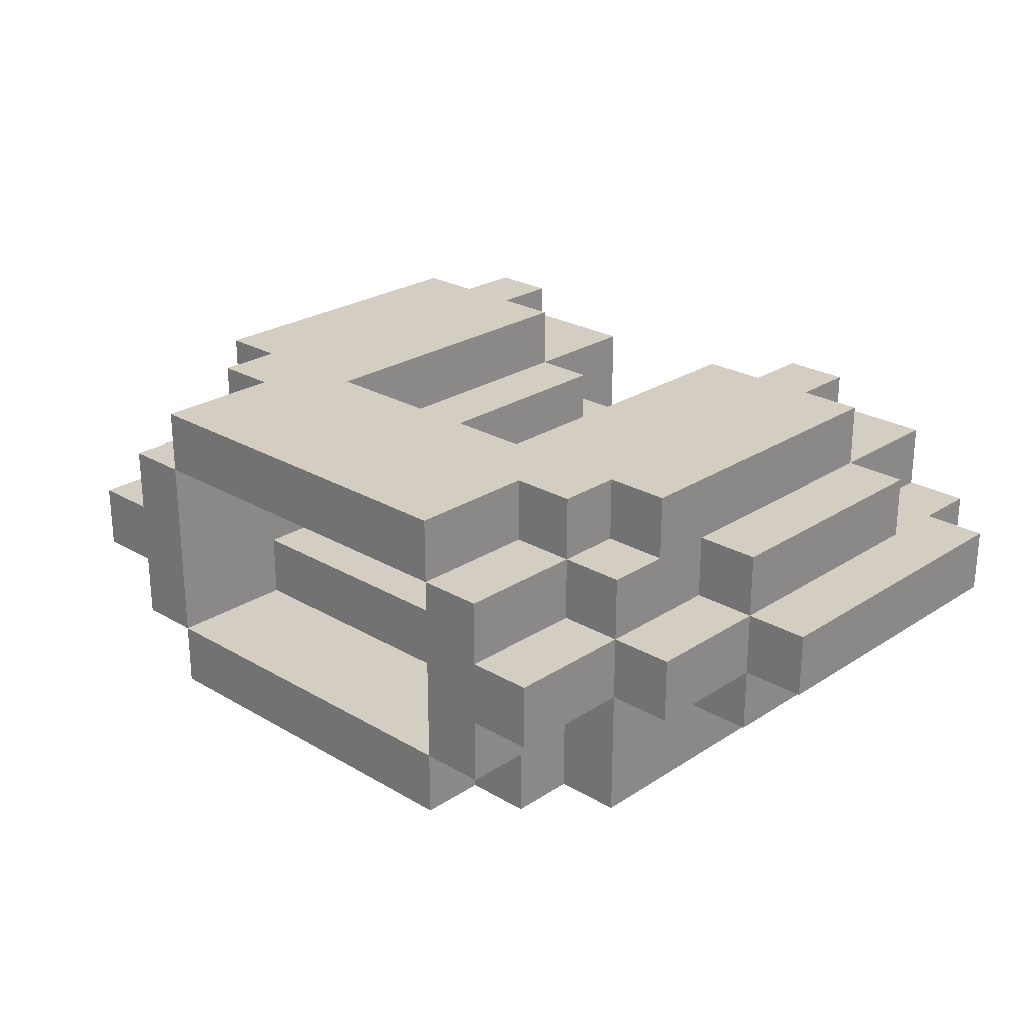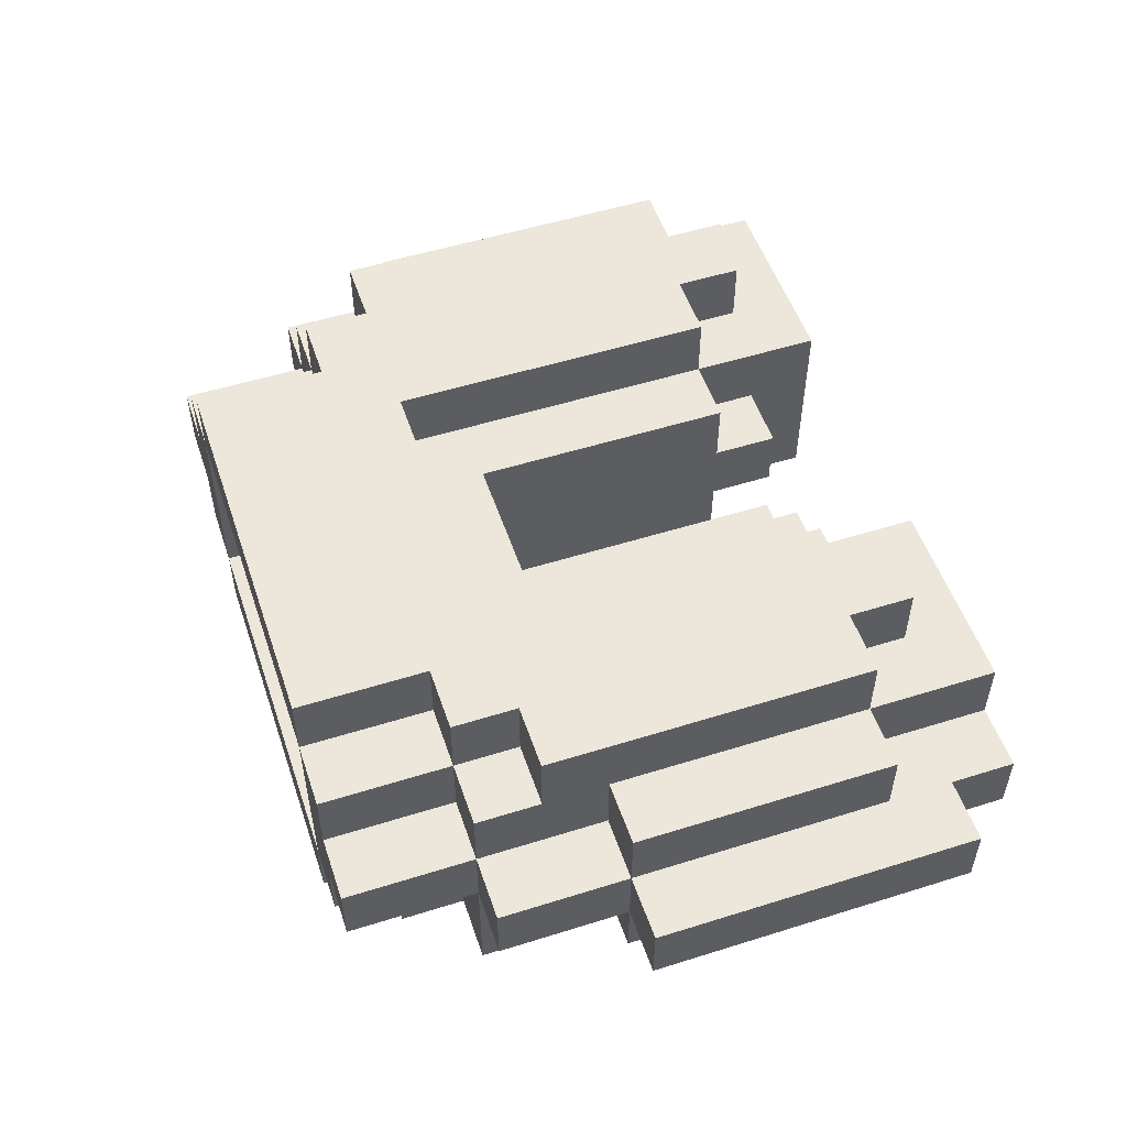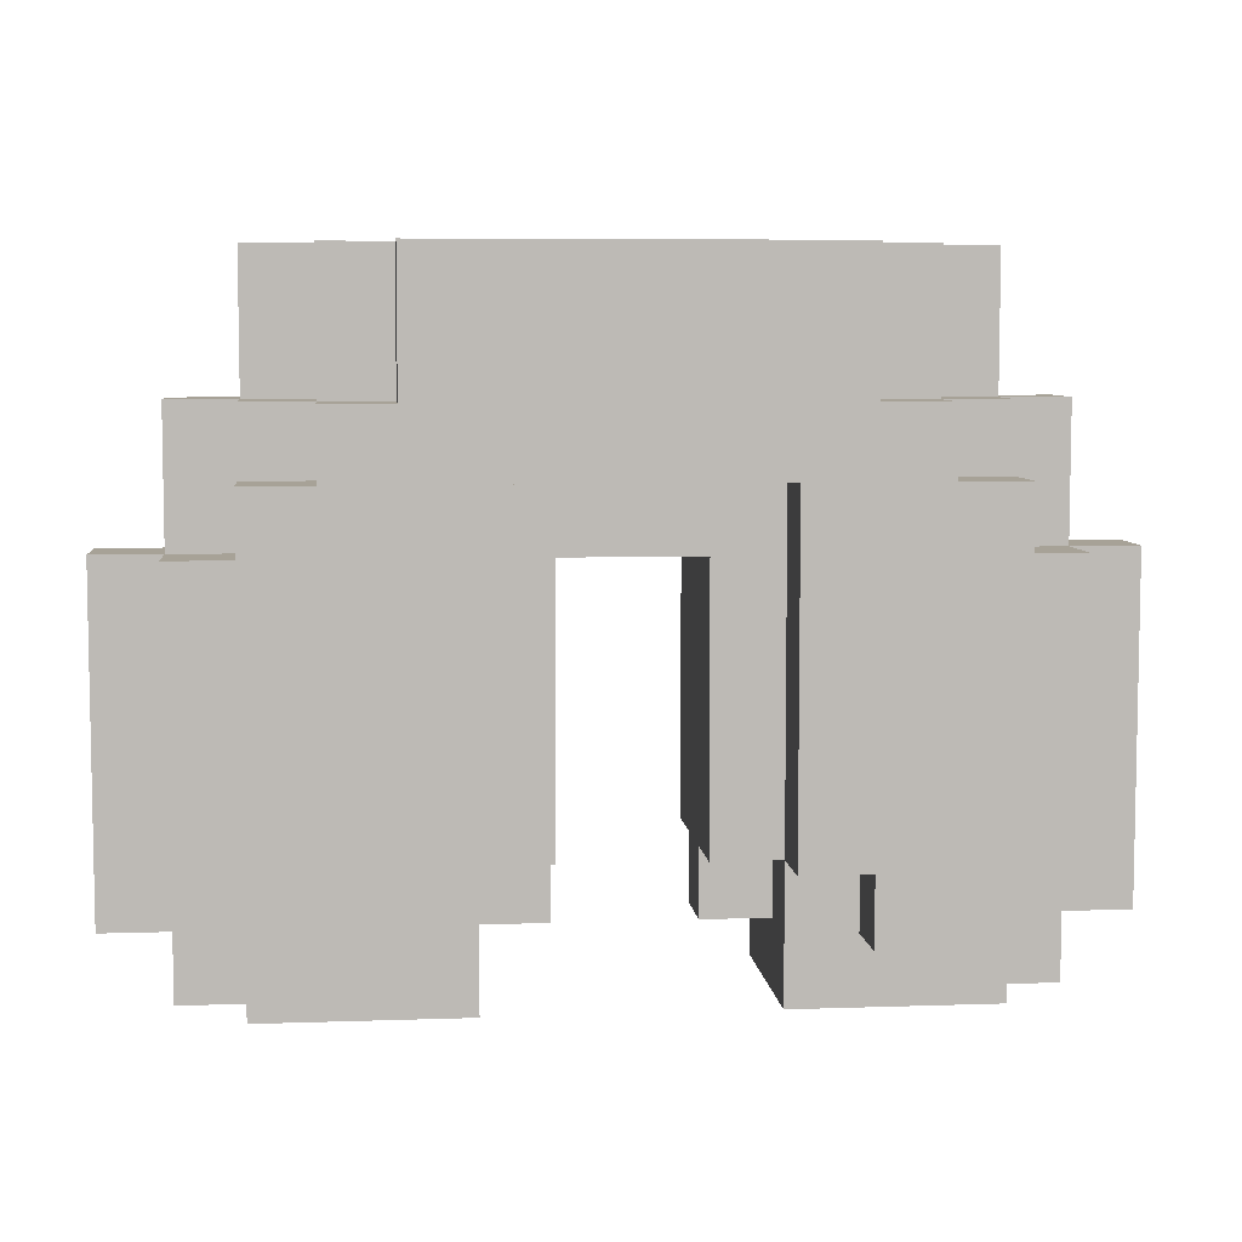
<metadata>
{"format":"obj","ext":"obj","renderer":"f3d","projection":"perspective","resolution":1024,"background":"white","views":[{"elev":24.9,"azim":-136.4,"up":"+Z"},{"elev":52.8,"azim":-108.6,"up":"+Z"},{"elev":6.6,"azim":-5.8,"up":"+Y"}]}
</metadata>
<code>
g spodnie
v -7 1 1
v -7 1 -0
v -7 6 1
v -7 6 -0
v -6 0 1
v -6 0 -0
v -6 1 1
v -6 1 -0
v -6 2 2
v -6 2 1
v -6 2 -0
v -6 2 -1
v -6 6 2
v -6 6 1
v -6 6 -0
v -6 6 -1
v -6 8 1
v -6 8 -0
v -5 0 2
v -5 0 1
v -5 0 -0
v -5 0 -1
v -5 1 1
v -5 1 -0
v -5 2 3
v -5 2 2
v -5 2 1
v -5 2 -0
v -5 2 -1
v -5 2 -2
v -5 6 2
v -5 6 1
v -5 6 -0
v -5 6 -1
v -5 7 3
v -5 7 2
v -5 8 2
v -5 8 1
v -5 8 -0
v -5 8 -2
v -5 10 1
v -5 10 -0
v -4 1 3
v -4 1 2
v -4 1 -1
v -4 1 -2
v -4 2 3
v -4 2 2
v -4 2 -1
v -4 2 -2
v -4 7 3
v -4 7 2
v -4 8 3
v -4 8 2
v -4 8 1
v -4 8 -0
v -4 8 -2
v -4 9 -1
v -4 9 -2
v -4 10 2
v -4 10 1
v -4 10 -0
v -4 10 -1
v -3 0 1
v -3 0 -0
v -3 3 1
v -3 3 -0
v -3 4 1
v -3 4 -0
v -3 6 1
v -3 6 -0
v -3 8 3
v -3 8 2
v -3 9 -1
v -3 9 -2
v -3 10 3
v -3 10 2
v -3 10 -1
v -3 10 -2
v 1 1 1
v 1 1 -0
v 1 2 2
v 1 2 1
v 1 2 -0
v 1 2 -1
v 1 6 2
v 1 6 -0
v 1 7 -0
v 1 7 -1
v 2 0 2
v 2 0 -1
v 2 1 1
v 2 1 -0
v 2 2 3
v 2 2 2
v 2 2 1
v 2 2 -0
v 2 2 -1
v 2 2 -2
v 2 7 3
v 2 7 2
v 2 7 -1
v 2 7 -2
v 3 1 3
v 3 1 2
v 3 1 -1
v 3 1 -2
v 3 2 3
v 3 2 2
v 3 2 -1
v 3 2 -2
v 3 7 2
v 3 7 -0
v 3 8 -0
v 3 8 -1
v 3 10 2
v 3 10 -1
v 4 0 1
v 4 0 -0
v 4 3 1
v 4 3 -0
v 4 4 1
v 4 4 -0
v 4 6 1
v 4 6 -0
v -4 0 1
v -4 0 -0
v -4 3 1
v -4 3 -0
v -4 4 1
v -4 4 -0
v -4 6 1
v -4 6 -0
v -3 1 3
v -3 1 2
v -3 1 -1
v -3 1 -2
v -3 2 3
v -3 2 2
v -3 2 -1
v -3 2 -2
v -3 7 2
v -3 7 -0
v -3 8 -0
v -3 8 -1
v -3 10 2
v -3 10 -1
v -2 0 2
v -2 0 -1
v -2 1 1
v -2 1 -0
v -2 2 3
v -2 2 2
v -2 2 1
v -2 2 -0
v -2 2 -1
v -2 2 -2
v -2 7 3
v -2 7 2
v -2 7 -1
v -2 7 -2
v -1 1 1
v -1 1 -0
v -1 2 2
v -1 2 1
v -1 2 -0
v -1 2 -1
v -1 6 2
v -1 6 -0
v -1 7 -0
v -1 7 -1
v 3 0 1
v 3 0 -0
v 3 3 1
v 3 3 -0
v 3 4 1
v 3 4 -0
v 3 6 1
v 3 6 -0
v 3 8 3
v 3 8 2
v 3 9 -1
v 3 9 -2
v 3 10 3
v 3 10 2
v 3 10 -1
v 3 10 -2
v 4 1 3
v 4 1 2
v 4 1 -1
v 4 1 -2
v 4 2 3
v 4 2 2
v 4 2 -1
v 4 2 -2
v 4 7 3
v 4 7 2
v 4 8 3
v 4 8 2
v 4 8 1
v 4 8 -0
v 4 8 -2
v 4 9 -1
v 4 9 -2
v 4 10 2
v 4 10 1
v 4 10 -0
v 4 10 -1
v 5 0 2
v 5 0 1
v 5 0 -0
v 5 0 -1
v 5 1 1
v 5 1 -0
v 5 2 3
v 5 2 2
v 5 2 1
v 5 2 -0
v 5 2 -1
v 5 2 -2
v 5 6 2
v 5 6 1
v 5 6 -0
v 5 6 -1
v 5 7 3
v 5 7 2
v 5 8 2
v 5 8 1
v 5 8 -0
v 5 8 -2
v 5 10 1
v 5 10 -0
v 6 0 1
v 6 0 -0
v 6 1 1
v 6 1 -0
v 6 2 2
v 6 2 1
v 6 2 -0
v 6 2 -1
v 6 6 2
v 6 6 1
v 6 6 -0
v 6 6 -1
v 6 8 1
v 6 8 -0
v 7 1 1
v 7 1 -0
v 7 6 1
v 7 6 -0
v -5 2 3
v -5 7 3
v -4 1 3
v -4 2 3
v -4 7 3
v -4 8 3
v -3 1 3
v -3 2 3
v -3 8 3
v -3 10 3
v -2 2 3
v -2 7 3
v 2 2 3
v 2 7 3
v 3 1 3
v 3 2 3
v 3 8 3
v 3 10 3
v 4 1 3
v 4 2 3
v 4 7 3
v 4 8 3
v 5 2 3
v 5 7 3
v -6 2 2
v -6 6 2
v -5 0 2
v -5 2 2
v -5 6 2
v -5 7 2
v -5 8 2
v -4 1 2
v -4 2 2
v -4 7 2
v -4 8 2
v -4 10 2
v -3 1 2
v -3 2 2
v -3 8 2
v -3 10 2
v -2 0 2
v -2 2 2
v -2 7 2
v -1 2 2
v -1 6 2
v 1 2 2
v 1 6 2
v 2 0 2
v 2 2 2
v 2 7 2
v 3 1 2
v 3 2 2
v 3 8 2
v 3 10 2
v 4 1 2
v 4 2 2
v 4 7 2
v 4 8 2
v 4 10 2
v 5 0 2
v 5 2 2
v 5 6 2
v 5 7 2
v 5 8 2
v 6 2 2
v 6 6 2
v -7 1 1
v -7 6 1
v -6 0 1
v -6 1 1
v -6 2 1
v -6 6 1
v -6 8 1
v -5 0 1
v -5 1 1
v -5 2 1
v -5 6 1
v -5 8 1
v -5 10 1
v -4 8 1
v -4 10 1
v -2 1 1
v -2 2 1
v -1 1 1
v -1 2 1
v 1 1 1
v 1 2 1
v 2 1 1
v 2 2 1
v 4 8 1
v 4 10 1
v 5 0 1
v 5 1 1
v 5 2 1
v 5 6 1
v 5 8 1
v 5 10 1
v 6 0 1
v 6 1 1
v 6 2 1
v 6 6 1
v 6 8 1
v 7 1 1
v 7 6 1
v -4 0 -0
v -4 3 -0
v -4 4 -0
v -4 6 -0
v -3 0 -0
v -3 3 -0
v -3 4 -0
v -3 6 -0
v -3 7 -0
v -3 8 -0
v 3 0 -0
v 3 3 -0
v 3 4 -0
v 3 6 -0
v 3 7 -0
v 3 8 -0
v 4 0 -0
v 4 3 -0
v 4 4 -0
v 4 6 -0
v -3 8 -1
v -3 10 -1
v 3 8 -1
v 3 10 -1
v -3 7 2
v -3 10 2
v 3 7 2
v 3 10 2
v -4 0 1
v -4 3 1
v -4 4 1
v -4 6 1
v -3 0 1
v -3 3 1
v -3 4 1
v -3 6 1
v 3 0 1
v 3 3 1
v 3 4 1
v 3 6 1
v 4 0 1
v 4 3 1
v 4 4 1
v 4 6 1
v -7 1 -0
v -7 6 -0
v -6 0 -0
v -6 1 -0
v -6 2 -0
v -6 6 -0
v -6 8 -0
v -5 0 -0
v -5 1 -0
v -5 2 -0
v -5 6 -0
v -5 8 -0
v -5 10 -0
v -4 8 -0
v -4 10 -0
v -2 1 -0
v -2 2 -0
v -1 1 -0
v -1 2 -0
v -1 6 -0
v -1 7 -0
v 1 1 -0
v 1 2 -0
v 1 6 -0
v 1 7 -0
v 2 1 -0
v 2 2 -0
v 4 8 -0
v 4 10 -0
v 5 0 -0
v 5 1 -0
v 5 2 -0
v 5 6 -0
v 5 8 -0
v 5 10 -0
v 6 0 -0
v 6 1 -0
v 6 2 -0
v 6 6 -0
v 6 8 -0
v 7 1 -0
v 7 6 -0
v -6 2 -1
v -6 6 -1
v -5 0 -1
v -5 2 -1
v -5 6 -1
v -4 1 -1
v -4 2 -1
v -4 9 -1
v -4 10 -1
v -3 1 -1
v -3 2 -1
v -3 9 -1
v -3 10 -1
v -2 0 -1
v -2 2 -1
v -2 7 -1
v -1 2 -1
v -1 7 -1
v 1 2 -1
v 1 7 -1
v 2 0 -1
v 2 2 -1
v 2 7 -1
v 3 1 -1
v 3 2 -1
v 3 9 -1
v 3 10 -1
v 4 1 -1
v 4 2 -1
v 4 9 -1
v 4 10 -1
v 5 0 -1
v 5 2 -1
v 5 6 -1
v 6 2 -1
v 6 6 -1
v -5 2 -2
v -5 8 -2
v -4 1 -2
v -4 2 -2
v -4 8 -2
v -4 9 -2
v -3 1 -2
v -3 2 -2
v -3 9 -2
v -3 10 -2
v -2 2 -2
v -2 7 -2
v 2 2 -2
v 2 7 -2
v 3 1 -2
v 3 2 -2
v 3 9 -2
v 3 10 -2
v 4 1 -2
v 4 2 -2
v 4 8 -2
v 4 9 -2
v 5 2 -2
v 5 8 -2
v -5 0 2
v -2 0 2
v 2 0 2
v 5 0 2
v -6 0 1
v -5 0 1
v -4 0 1
v -3 0 1
v 3 0 1
v 4 0 1
v 5 0 1
v 6 0 1
v -6 0 -0
v -5 0 -0
v -4 0 -0
v -3 0 -0
v 3 0 -0
v 4 0 -0
v 5 0 -0
v 6 0 -0
v -5 0 -1
v -2 0 -1
v 2 0 -1
v 5 0 -1
v -4 1 3
v -3 1 3
v 3 1 3
v 4 1 3
v -4 1 2
v -3 1 2
v 3 1 2
v 4 1 2
v -7 1 1
v -6 1 1
v -2 1 1
v -1 1 1
v 1 1 1
v 2 1 1
v 6 1 1
v 7 1 1
v -7 1 -0
v -6 1 -0
v -2 1 -0
v -1 1 -0
v 1 1 -0
v 2 1 -0
v 6 1 -0
v 7 1 -0
v -4 1 -1
v -3 1 -1
v 3 1 -1
v 4 1 -1
v -4 1 -2
v -3 1 -2
v 3 1 -2
v 4 1 -2
v -5 2 3
v -4 2 3
v -3 2 3
v -2 2 3
v 2 2 3
v 3 2 3
v 4 2 3
v 5 2 3
v -6 2 2
v -5 2 2
v -4 2 2
v -3 2 2
v -2 2 2
v -1 2 2
v 1 2 2
v 2 2 2
v 3 2 2
v 4 2 2
v 5 2 2
v 6 2 2
v -6 2 1
v -5 2 1
v -2 2 1
v -1 2 1
v 1 2 1
v 2 2 1
v 5 2 1
v 6 2 1
v -6 2 -0
v -5 2 -0
v -2 2 -0
v -1 2 -0
v 1 2 -0
v 2 2 -0
v 5 2 -0
v 6 2 -0
v -6 2 -1
v -5 2 -1
v -4 2 -1
v -3 2 -1
v -2 2 -1
v -1 2 -1
v 1 2 -1
v 2 2 -1
v 3 2 -1
v 4 2 -1
v 5 2 -1
v 6 2 -1
v -5 2 -2
v -4 2 -2
v -3 2 -2
v -2 2 -2
v 2 2 -2
v 3 2 -2
v 4 2 -2
v 5 2 -2
v -4 3 1
v -3 3 1
v 3 3 1
v 4 3 1
v -4 3 -0
v -3 3 -0
v 3 3 -0
v 4 3 -0
v -1 6 2
v 1 6 2
v -4 6 1
v -3 6 1
v 3 6 1
v 4 6 1
v -4 6 -0
v -3 6 -0
v -1 6 -0
v 1 6 -0
v 3 6 -0
v 4 6 -0
v -2 7 3
v 2 7 3
v -2 7 2
v 2 7 2
v -1 7 -0
v 1 7 -0
v -2 7 -1
v -1 7 -1
v 1 7 -1
v 2 7 -1
v -2 7 -2
v 2 7 -2
v -4 4 1
v -3 4 1
v 3 4 1
v 4 4 1
v -4 4 -0
v -3 4 -0
v 3 4 -0
v 4 4 -0
v -6 6 2
v -5 6 2
v 5 6 2
v 6 6 2
v -7 6 1
v -6 6 1
v -5 6 1
v 5 6 1
v 6 6 1
v 7 6 1
v -7 6 -0
v -6 6 -0
v -5 6 -0
v 5 6 -0
v 6 6 -0
v 7 6 -0
v -6 6 -1
v -5 6 -1
v 5 6 -1
v 6 6 -1
v -5 7 3
v -4 7 3
v 4 7 3
v 5 7 3
v -5 7 2
v -4 7 2
v -3 7 2
v 3 7 2
v 4 7 2
v 5 7 2
v -3 7 -0
v 3 7 -0
v -4 8 3
v -3 8 3
v 3 8 3
v 4 8 3
v -5 8 2
v -4 8 2
v -3 8 2
v 3 8 2
v 4 8 2
v 5 8 2
v -6 8 1
v -5 8 1
v -4 8 1
v 4 8 1
v 5 8 1
v 6 8 1
v -6 8 -0
v -5 8 -0
v -4 8 -0
v -3 8 -0
v 3 8 -0
v 4 8 -0
v 5 8 -0
v 6 8 -0
v -3 8 -1
v 3 8 -1
v -5 8 -2
v -4 8 -2
v 4 8 -2
v 5 8 -2
v -4 9 -1
v -3 9 -1
v 3 9 -1
v 4 9 -1
v -4 9 -2
v -3 9 -2
v 3 9 -2
v 4 9 -2
v -3 10 3
v 3 10 3
v -4 10 2
v -3 10 2
v 3 10 2
v 4 10 2
v -5 10 1
v -4 10 1
v 4 10 1
v 5 10 1
v -5 10 -0
v -4 10 -0
v 4 10 -0
v 5 10 -0
v -4 10 -1
v -3 10 -1
v 3 10 -1
v 4 10 -1
v -3 10 -2
v 3 10 -2
f 3 2 1
f 4 2 3
f 7 6 5
f 8 6 7
f 13 10 9
f 14 10 13
f 15 12 11
f 16 12 15
f 17 15 14
f 18 15 17
f 23 20 19
f 24 22 21
f 26 23 19
f 27 23 26
f 28 22 24
f 29 22 28
f 31 26 25
f 34 30 29
f 35 32 31
f 35 31 25
f 36 32 35
f 37 32 36
f 38 32 37
f 39 34 33
f 40 30 34
f 40 34 39
f 41 39 38
f 42 39 41
f 47 44 43
f 48 44 47
f 49 46 45
f 50 46 49
f 53 52 51
f 54 52 53
f 58 57 56
f 59 57 58
f 60 55 54
f 61 55 60
f 62 58 56
f 63 58 62
f 66 65 64
f 67 65 66
f 70 69 68
f 71 69 70
f 76 73 72
f 77 73 76
f 78 75 74
f 79 75 78
f 83 81 80
f 84 81 83
f 86 83 82
f 86 85 84
f 86 84 83
f 87 85 86
f 88 85 87
f 89 85 88
f 92 91 90
f 93 91 92
f 95 92 90
f 96 92 95
f 97 91 93
f 98 91 97
f 100 95 94
f 101 95 100
f 102 99 98
f 103 99 102
f 108 105 104
f 109 105 108
f 110 107 106
f 111 107 110
f 114 113 112
f 116 114 112
f 116 115 114
f 117 115 116
f 120 119 118
f 121 119 120
f 124 123 122
f 125 123 124
f 126 127 128
f 128 127 129
f 130 131 132
f 132 131 133
f 134 135 138
f 138 135 139
f 136 137 140
f 140 137 141
f 142 143 144
f 142 144 146
f 144 145 146
f 146 145 147
f 148 149 150
f 150 149 151
f 148 150 153
f 153 150 154
f 151 149 155
f 155 149 156
f 152 153 158
f 158 153 159
f 156 157 160
f 160 157 161
f 162 163 165
f 165 163 166
f 164 165 168
f 166 167 168
f 165 166 168
f 168 167 169
f 169 167 170
f 170 167 171
f 172 173 174
f 174 173 175
f 176 177 178
f 178 177 179
f 180 181 184
f 184 181 185
f 182 183 186
f 186 183 187
f 188 189 192
f 192 189 193
f 190 191 194
f 194 191 195
f 196 197 198
f 198 197 199
f 201 202 203
f 203 202 204
f 199 200 205
f 205 200 206
f 201 203 207
f 207 203 208
f 209 210 213
f 211 212 214
f 209 213 216
f 216 213 217
f 214 212 218
f 218 212 219
f 215 216 221
f 219 220 224
f 221 222 225
f 215 221 225
f 225 222 226
f 226 222 227
f 227 222 228
f 223 224 229
f 224 220 230
f 229 224 230
f 228 229 231
f 231 229 232
f 233 234 235
f 235 234 236
f 237 238 241
f 241 238 242
f 239 240 243
f 243 240 244
f 242 243 245
f 245 243 246
f 247 248 249
f 249 248 250
f 254 252 251
f 255 252 254
f 257 254 253
f 257 256 255
f 257 255 254
f 258 256 257
f 259 256 258
f 261 260 259
f 261 259 258
f 262 260 261
f 264 260 262
f 266 264 263
f 267 260 264
f 267 264 266
f 268 260 267
f 269 266 265
f 269 267 266
f 270 267 269
f 271 267 270
f 272 267 271
f 273 271 270
f 274 271 273
f 278 276 275
f 279 276 278
f 282 278 277
f 283 278 282
f 284 281 280
f 285 281 284
f 287 282 277
f 289 286 285
f 290 286 289
f 291 288 287
f 291 287 277
f 292 288 291
f 294 293 292
f 295 293 294
f 297 293 295
f 299 297 296
f 300 293 297
f 300 297 299
f 301 299 298
f 302 299 301
f 305 301 298
f 308 304 303
f 309 304 308
f 310 306 305
f 310 305 298
f 311 306 310
f 313 308 307
f 314 308 313
f 315 312 311
f 316 312 315
f 320 318 317
f 321 318 320
f 322 318 321
f 324 320 319
f 325 321 320
f 325 320 324
f 326 321 325
f 327 323 322
f 328 323 327
f 330 329 328
f 331 329 330
f 334 333 332
f 335 333 334
f 338 337 336
f 339 337 338
f 346 341 340
f 347 341 346
f 348 343 342
f 349 344 343
f 349 343 348
f 350 344 349
f 351 346 345
f 352 346 351
f 353 350 349
f 353 351 350
f 354 351 353
f 359 356 355
f 360 356 359
f 361 358 357
f 362 358 361
f 369 364 363
f 370 364 369
f 371 366 365
f 372 366 371
f 373 368 367
f 374 368 373
f 377 376 375
f 378 376 377
f 379 380 381
f 381 380 382
f 383 384 387
f 387 384 388
f 385 386 389
f 389 386 390
f 391 392 395
f 395 392 396
f 393 394 397
f 397 394 398
f 399 400 402
f 402 400 403
f 403 400 404
f 401 402 406
f 402 403 407
f 406 402 407
f 407 403 408
f 404 405 409
f 409 405 410
f 410 411 412
f 412 411 413
f 414 415 416
f 416 415 417
f 418 419 422
f 422 419 423
f 420 421 424
f 424 421 425
f 426 427 432
f 432 427 433
f 428 429 434
f 429 430 435
f 434 429 435
f 435 430 436
f 431 432 437
f 437 432 438
f 435 436 439
f 436 437 439
f 439 437 440
f 441 442 444
f 444 442 445
f 443 444 446
f 446 444 447
f 443 446 450
f 448 449 452
f 452 449 453
f 450 451 454
f 443 450 454
f 454 451 455
f 455 456 457
f 457 456 458
f 459 460 462
f 462 460 463
f 461 462 464
f 464 462 465
f 461 464 468
f 466 467 470
f 470 467 471
f 468 469 472
f 461 468 472
f 472 469 473
f 473 474 475
f 475 474 476
f 477 478 480
f 480 478 481
f 479 480 483
f 481 482 483
f 480 481 483
f 483 482 484
f 484 482 485
f 485 486 487
f 484 485 487
f 487 486 488
f 488 486 490
f 489 490 492
f 490 486 493
f 492 490 493
f 493 486 494
f 491 492 495
f 492 493 495
f 495 493 496
f 496 493 497
f 497 493 498
f 496 497 499
f 499 497 500
f 506 502 501
f 507 502 506
f 508 502 507
f 509 504 503
f 510 504 509
f 511 504 510
f 513 506 505
f 514 507 506
f 514 506 513
f 515 507 514
f 516 502 508
f 517 509 503
f 518 511 510
f 519 512 511
f 519 511 518
f 520 512 519
f 521 515 514
f 521 516 515
f 522 502 516
f 522 516 521
f 523 518 517
f 523 517 503
f 523 519 518
f 524 519 523
f 529 526 525
f 530 526 529
f 531 528 527
f 532 528 531
f 541 534 533
f 542 534 541
f 543 536 535
f 544 536 543
f 545 538 537
f 546 538 545
f 547 540 539
f 548 540 547
f 553 550 549
f 554 550 553
f 555 552 551
f 556 552 555
f 566 558 557
f 567 558 566
f 568 560 559
f 569 560 568
f 572 562 561
f 573 562 572
f 574 564 563
f 575 564 574
f 577 566 565
f 578 566 577
f 579 570 569
f 580 570 579
f 581 572 571
f 582 572 581
f 583 576 575
f 584 576 583
f 593 586 585
f 594 586 593
f 597 588 587
f 598 588 597
f 599 590 589
f 600 590 599
f 603 592 591
f 604 592 603
f 605 595 594
f 606 595 605
f 607 597 596
f 608 597 607
f 609 601 600
f 610 601 609
f 611 603 602
f 612 603 611
f 617 614 613
f 618 614 617
f 619 616 615
f 620 616 619
f 627 624 623
f 628 624 627
f 629 622 621
f 630 622 629
f 631 626 625
f 632 626 631
f 635 634 633
f 636 634 635
f 640 638 637
f 641 638 640
f 643 640 639
f 643 642 641
f 643 641 640
f 644 642 643
f 645 646 649
f 649 646 650
f 647 648 651
f 651 648 652
f 653 654 658
f 658 654 659
f 655 656 660
f 660 656 661
f 657 658 663
f 663 658 664
f 661 662 667
f 667 662 668
f 664 665 669
f 669 665 670
f 666 667 671
f 671 667 672
f 673 674 677
f 677 674 678
f 675 676 681
f 681 676 682
f 679 680 683
f 683 680 684
f 685 686 690
f 690 686 691
f 687 688 692
f 692 688 693
f 689 690 696
f 696 690 697
f 693 694 698
f 698 694 699
f 695 696 701
f 701 696 702
f 699 700 707
f 707 700 708
f 704 705 709
f 709 705 710
f 702 703 711
f 711 703 712
f 706 707 713
f 713 707 714
f 715 716 719
f 719 716 720
f 717 718 721
f 721 718 722
f 723 724 726
f 726 724 727
f 725 726 730
f 727 728 731
f 729 730 733
f 730 726 734
f 733 730 734
f 731 732 735
f 727 731 735
f 735 732 736
f 734 726 737
f 737 726 738
f 727 735 739
f 739 735 740
f 738 739 741
f 741 739 742

</code>
